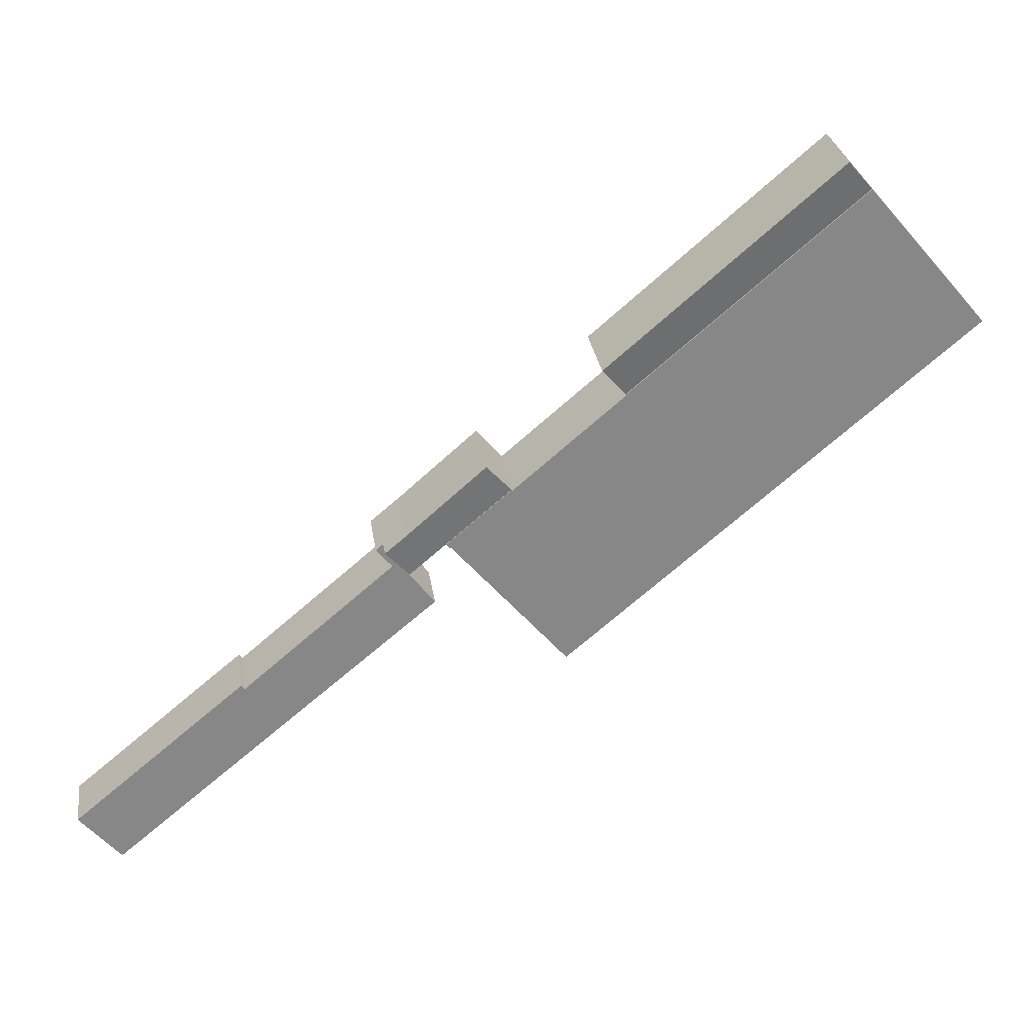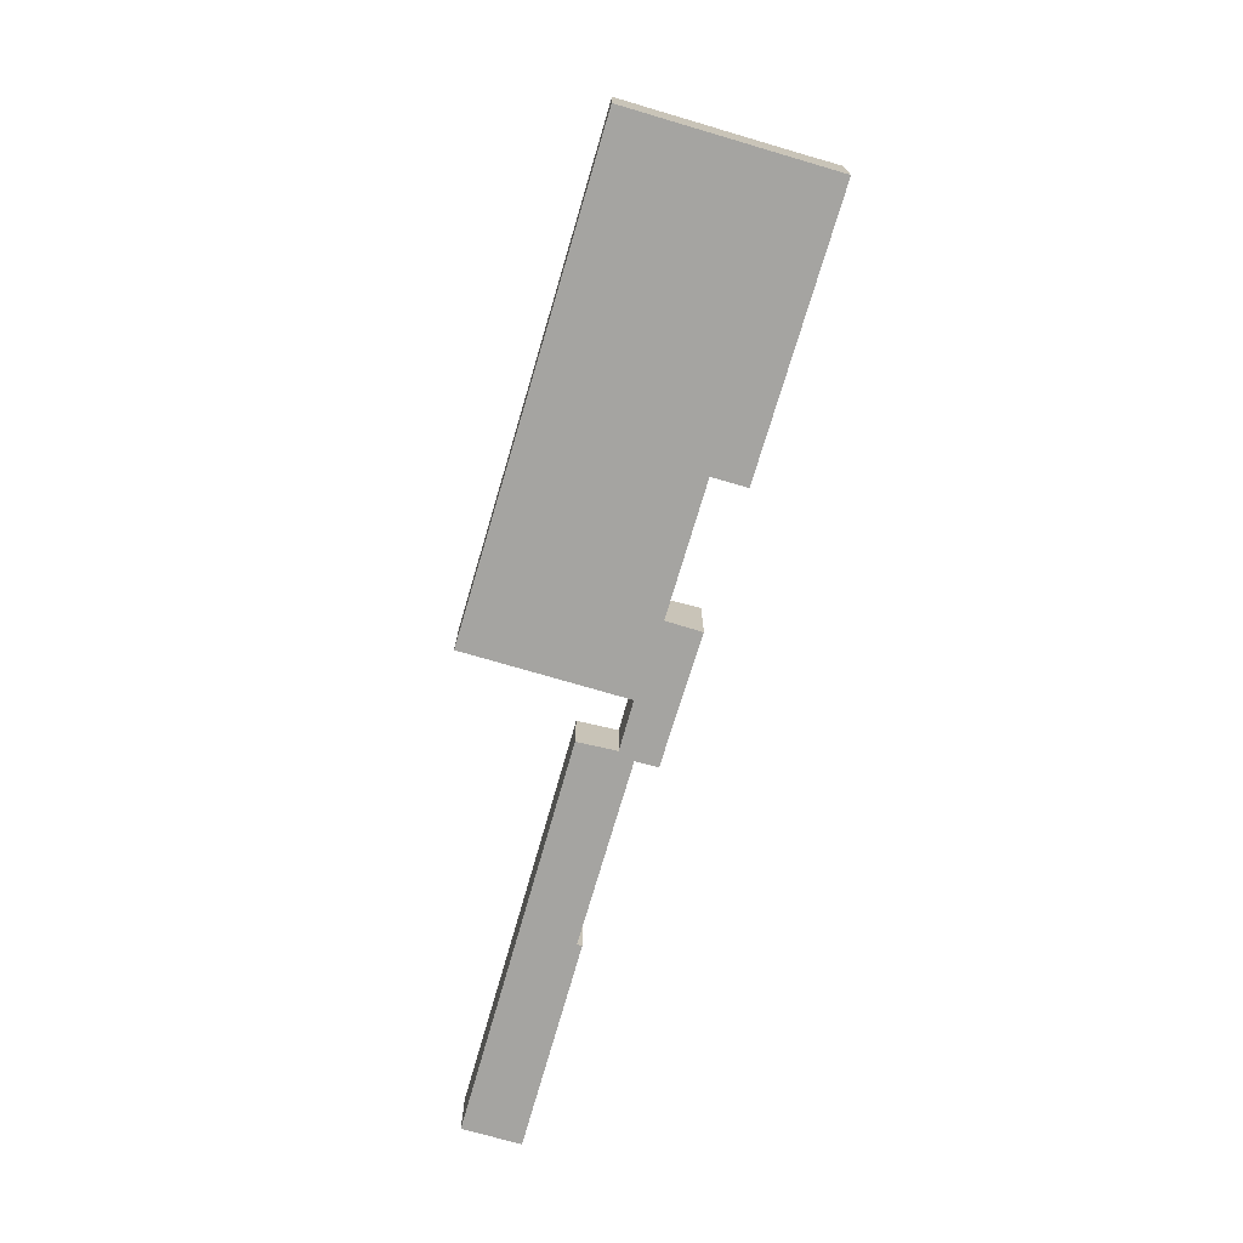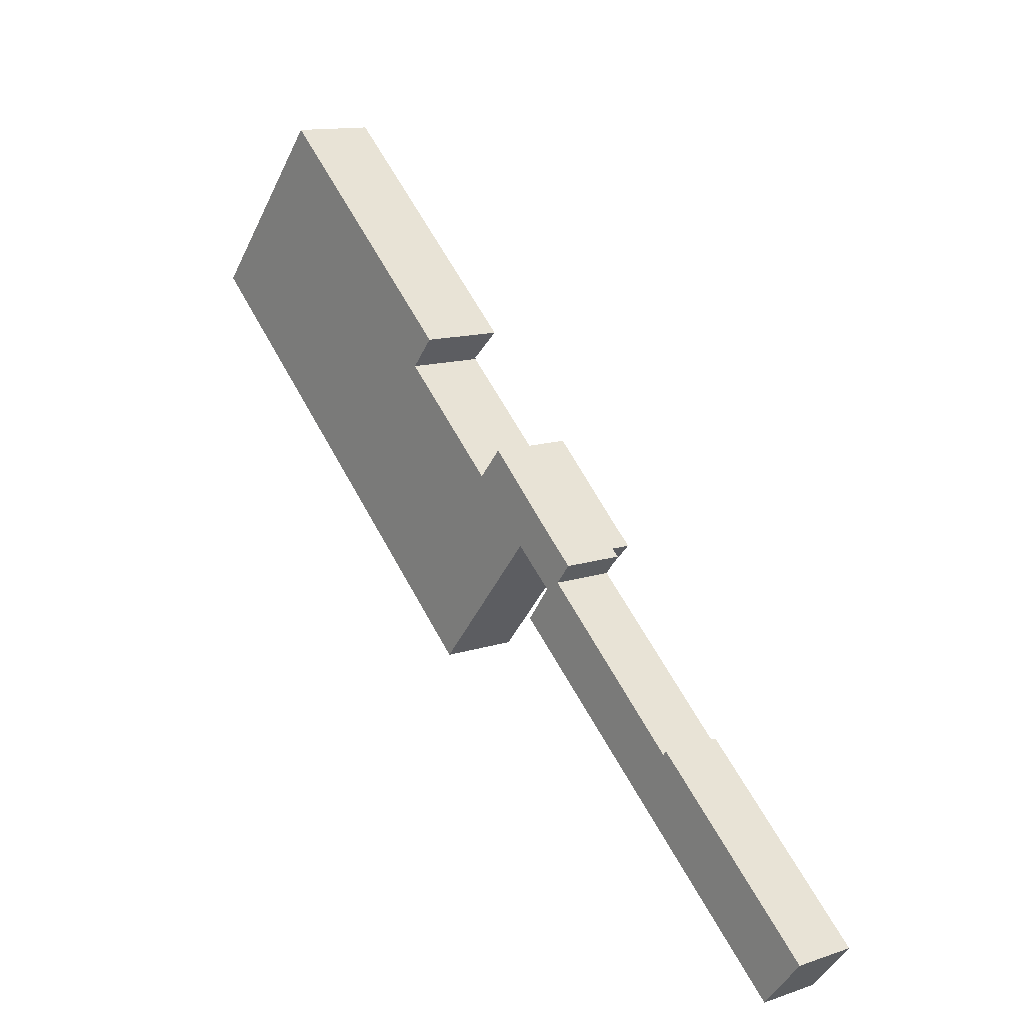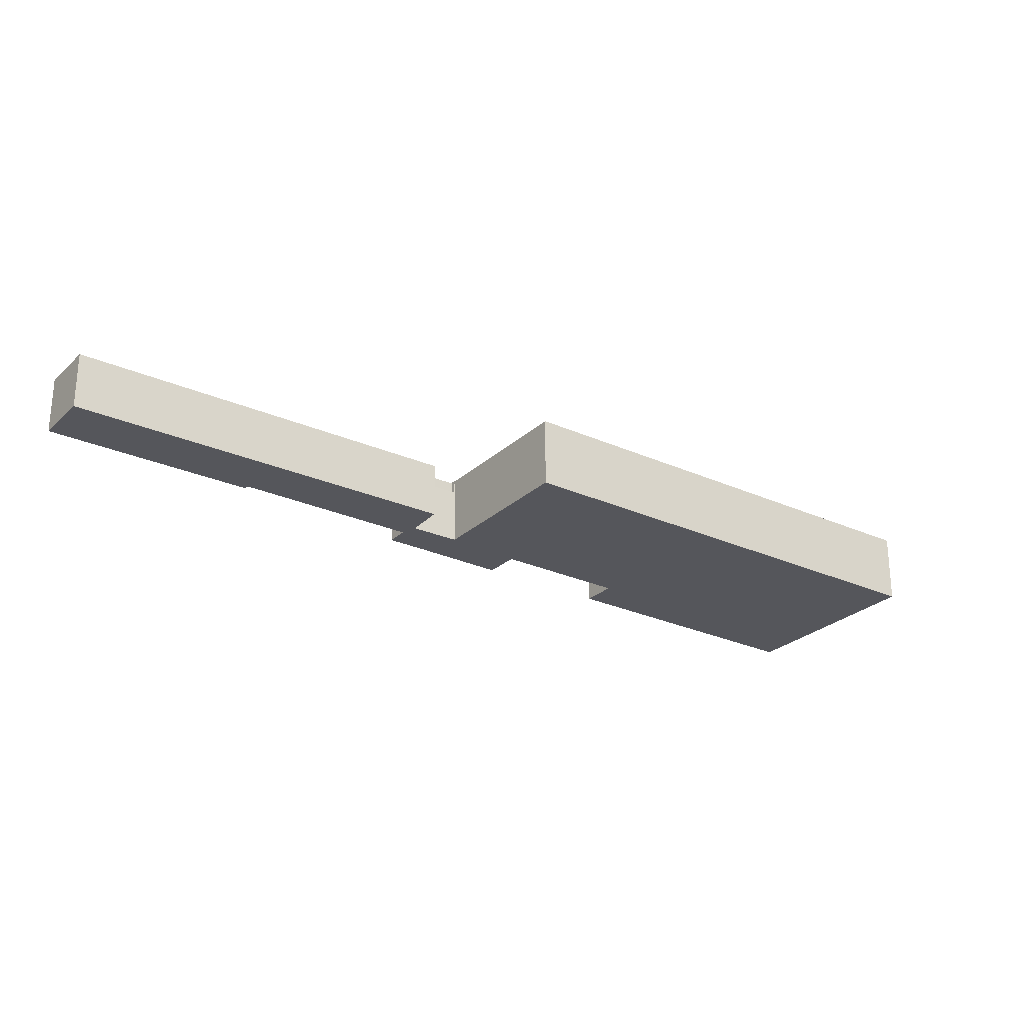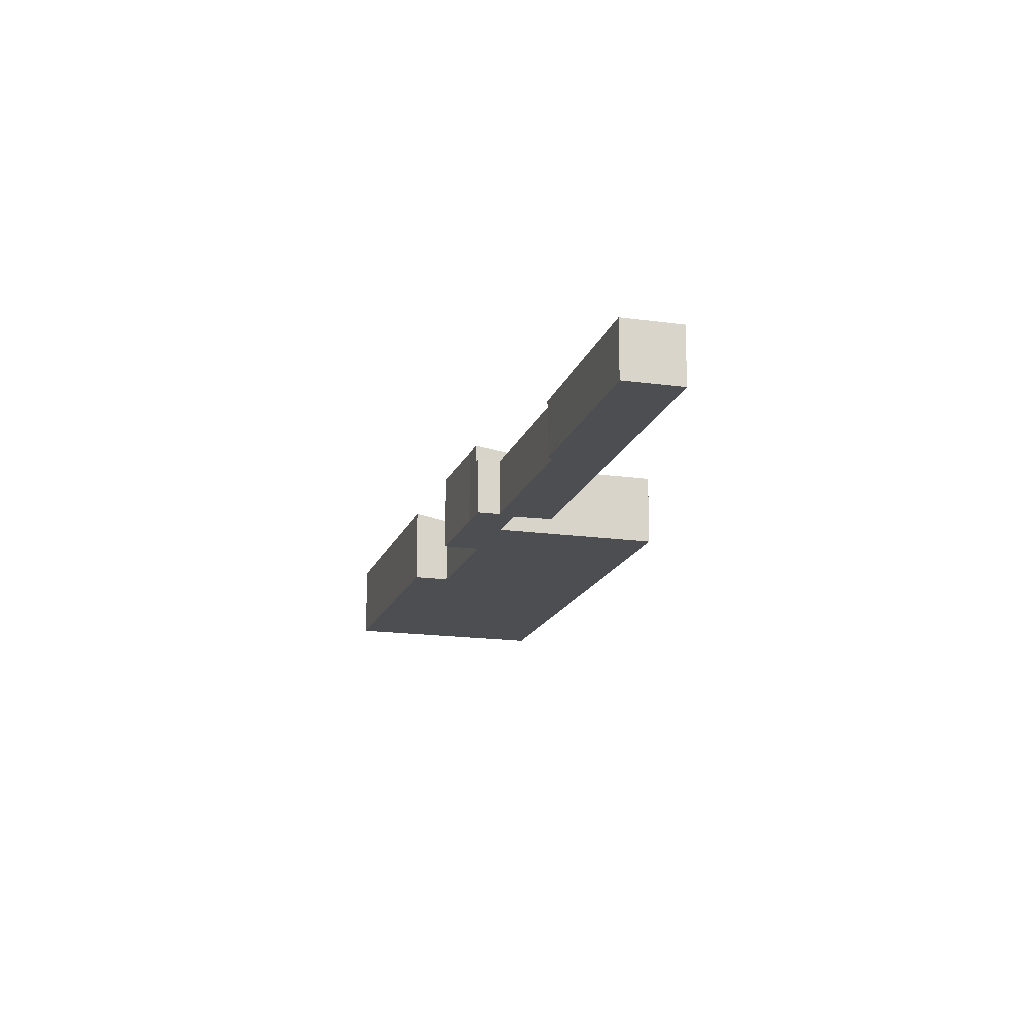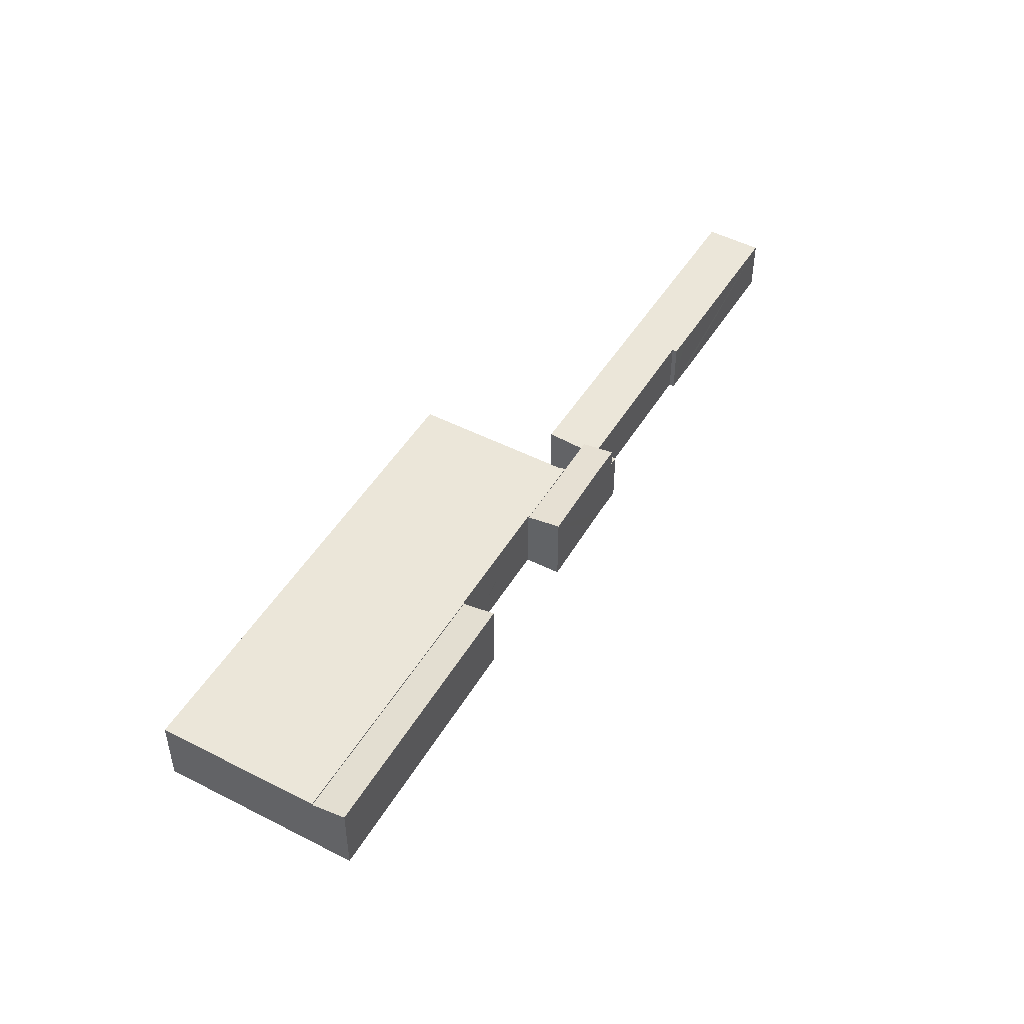
<metadata>
{"format":"obj","ext":"obj","renderer":"f3d","projection":"perspective","resolution":1024,"background":"white","views":[{"elev":28.0,"azim":172.1,"up":"+Z"},{"elev":-73.2,"azim":-65.8,"up":"+Y"},{"elev":12.6,"azim":51.9,"up":"+Z"},{"elev":-26.3,"azim":-174.8,"up":"+Y"},{"elev":-16.8,"azim":114.7,"up":"+Y"},{"elev":48.4,"azim":-19.6,"up":"+Y"}]}
</metadata>
<code>
v  5.902 6.842 6.878
v  0.034 6.842 -0.029
v  0 6.842 4.19e-16
v  20.56 6.842 -17.66
v  7.801 6.842 9.091
v  10.76 6.842 12.54
v  31.18 6.842 -5.085
v  31.22 6.842 -5.031
v  30.34 6.842 -26.06
v  31.28 6.842 -5.171
v  40.95 6.842 -13.5
v  36.13 6.842 -31.04
v  43.93 6.842 -21.95
v  41.09 6.842 -13.62
v  41.15 6.842 -13.55
v  46.55 6.842 -18.89
v  46.97 6.842 -18.55
v  46.62 6.842 -18.96
v  41.15 8.3e-16 -13.55
v  46.97 1.136e-15 -18.55
v  10.76 -7.679e-16 12.54
v  31.22 3.081e-16 -5.031
v  31.18 3.114e-16 -5.085
v  31.28 3.166e-16 -5.171
v  40.95 8.268e-16 -13.5
v  41.09 8.343e-16 -13.62
v  46.62 1.161e-15 -18.96
v  46.55 1.157e-15 -18.89
v  43.93 1.344e-15 -21.95
v  36.13 1.901e-15 -31.04
v  30.34 1.596e-15 -26.06
v  20.56 1.081e-15 -17.66
v  0.034 1.776e-18 -0.029
v  0 0 0
v  5.902 -4.212e-16 6.878
v  7.801 -5.567e-16 9.091
v  46.97 5.468 -18.55
v  49.93 5.468 -21.72
v  46.62 5.468 -18.96
v  50.24 5.468 -21.36
v  50.25 5.468 -21.99
v  52.41 5.468 -18.83
v  53.08 5.468 -19.4
v  51.64 5.468 -21.13
v  77.64 5.468 -50.06
v  47.9 5.468 -25.06
v  65.33 5.468 -32.83
v  65.65 5.468 -32.46
v  67.41 5.468 -33.93
v  81.36 5.468 -45.65
v  80.18 5.468 -47.06
v  65.65 1.987e-15 -32.46
v  67.41 2.077e-15 -33.93
v  81.36 2.795e-15 -45.65
v  50.24 1.308e-15 -21.36
v  52.41 1.153e-15 -18.83
v  53.08 1.188e-15 -19.4
v  51.64 1.294e-15 -21.13
v  65.33 2.01e-15 -32.83
v  77.64 3.065e-15 -50.06
v  80.18 2.882e-15 -47.06
v  47.9 1.535e-15 -25.06
v  50.25 1.346e-15 -21.99
v  49.93 1.33e-15 -21.72
v  43.42 7.255 -10.96
v  46.97 6.766 -18.55
v  41.15 6.766 -13.55
v  49.14 7.24 -16.02
v  50.24 6.766 -21.36
v  50.55 7.236 -17.25
v  52.41 7.238 -18.83
v  50.55 1.057e-15 -17.25
v  49.14 9.808e-16 -16.02
v  43.42 6.711e-16 -10.96
v  13.11 7.361 15.18
v  10.76 6.719 12.54
v  13.06 7.362 15.22
v  31.22 6.719 -5.031
v  22.69 7.351 6.878
v  33.44 7.34 -2.434
v  13.06 -9.319e-16 15.22
v  33.44 1.49e-16 -2.434
v  13.11 -9.294e-16 15.18
v  22.69 -4.212e-16 6.878
g defaultobject
f 1 2 3
f 2 1 4
f 4 1 5
f 4 5 6
f 4 6 7
f 7 6 8
f 7 9 4
f 9 7 10
f 9 10 11
f 9 11 12
f 12 11 13
f 13 11 14
f 13 14 15
f 13 15 16
f 16 15 17
f 16 17 18
f 19 17 15
f 17 19 20
f 21 8 6
f 8 21 22
f 23 10 7
f 10 23 11
f 11 23 24
f 11 24 25
f 11 25 14
f 14 25 26
f 20 18 17
f 18 20 27
f 28 13 16
f 13 28 12
f 12 28 29
f 12 29 30
f 22 7 8
f 7 22 23
f 27 16 18
f 16 27 28
f 30 9 12
f 9 30 31
f 9 31 4
f 4 31 32
f 4 32 2
f 2 32 33
f 2 33 3
f 3 33 34
f 34 1 3
f 1 34 35
f 1 35 5
f 5 35 6
f 6 35 36
f 6 36 21
f 26 15 14
f 15 26 19
f 30 23 31
f 23 30 24
f 24 30 25
f 25 30 29
f 25 29 26
f 26 29 19
f 19 29 28
f 19 28 20
f 20 28 27
f 33 35 34
f 35 33 32
f 35 32 36
f 36 32 21
f 21 32 23
f 21 23 22
f 23 32 31
f 37 38 39
f 38 37 40
f 38 40 41
f 41 40 42
f 43 44 42
f 41 45 46
f 45 41 44
f 44 41 42
f 45 44 47
f 45 47 48
f 45 48 49
f 45 49 50
f 45 50 51
f 52 49 48
f 49 52 50
f 50 52 53
f 50 53 54
f 20 40 37
f 40 20 55
f 56 43 42
f 43 56 57
f 58 47 44
f 47 58 59
f 54 51 50
f 51 54 45
f 45 54 60
f 60 54 61
f 57 44 43
f 44 57 58
f 60 46 45
f 46 60 62
f 63 38 41
f 38 63 39
f 39 63 27
f 27 63 64
f 62 41 46
f 41 62 63
f 27 37 39
f 37 27 20
f 55 42 40
f 42 55 56
f 59 48 47
f 48 59 52
f 60 63 62
f 63 60 58
f 58 60 59
f 59 60 52
f 52 60 53
f 53 60 54
f 54 60 61
f 64 20 27
f 20 64 55
f 55 64 63
f 55 63 56
f 56 63 57
f 57 63 58
f 65 66 67
f 66 65 68
f 66 68 69
f 69 68 70
f 69 70 71
f 68 72 70
f 72 68 65
f 72 65 73
f 73 65 74
f 70 56 71
f 56 70 72
f 56 69 71
f 69 56 55
f 55 66 69
f 66 55 67
f 67 55 20
f 67 20 19
f 67 74 65
f 74 67 19
f 56 20 55
f 20 56 72
f 20 72 73
f 20 73 19
f 19 73 74
f 75 76 77
f 76 75 78
f 78 75 79
f 78 79 80
f 81 75 77
f 75 81 79
f 79 81 80
f 80 81 82
f 82 81 83
f 82 83 84
f 82 78 80
f 78 82 22
f 22 76 78
f 76 22 21
f 76 81 77
f 81 76 21
f 82 21 22
f 21 82 84
f 21 84 83
f 21 83 81

</code>
